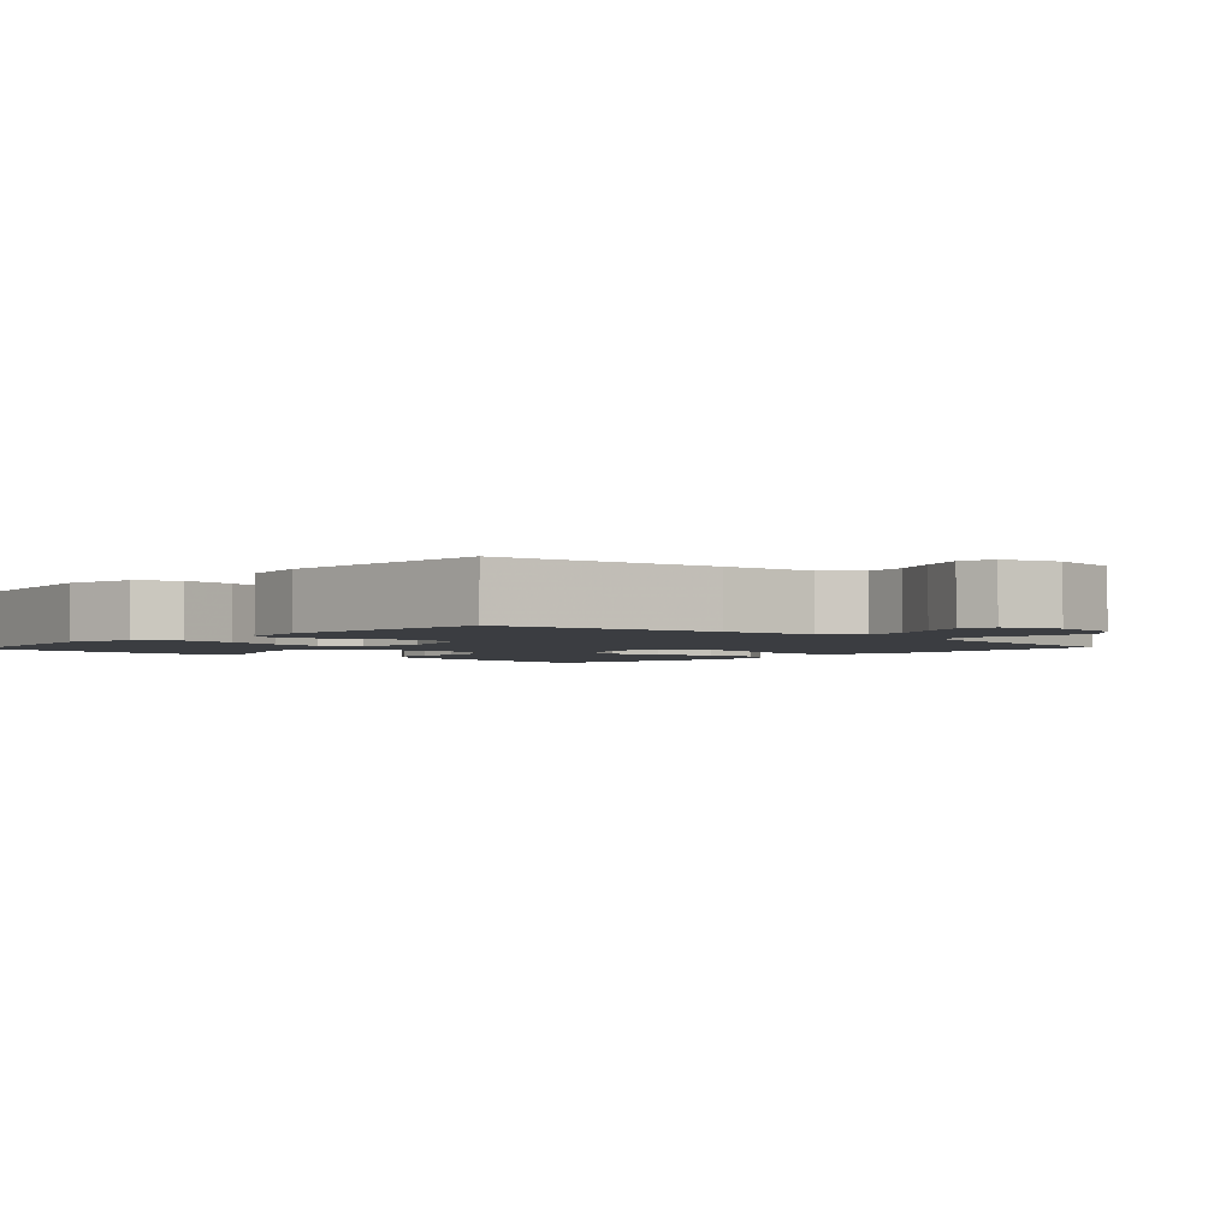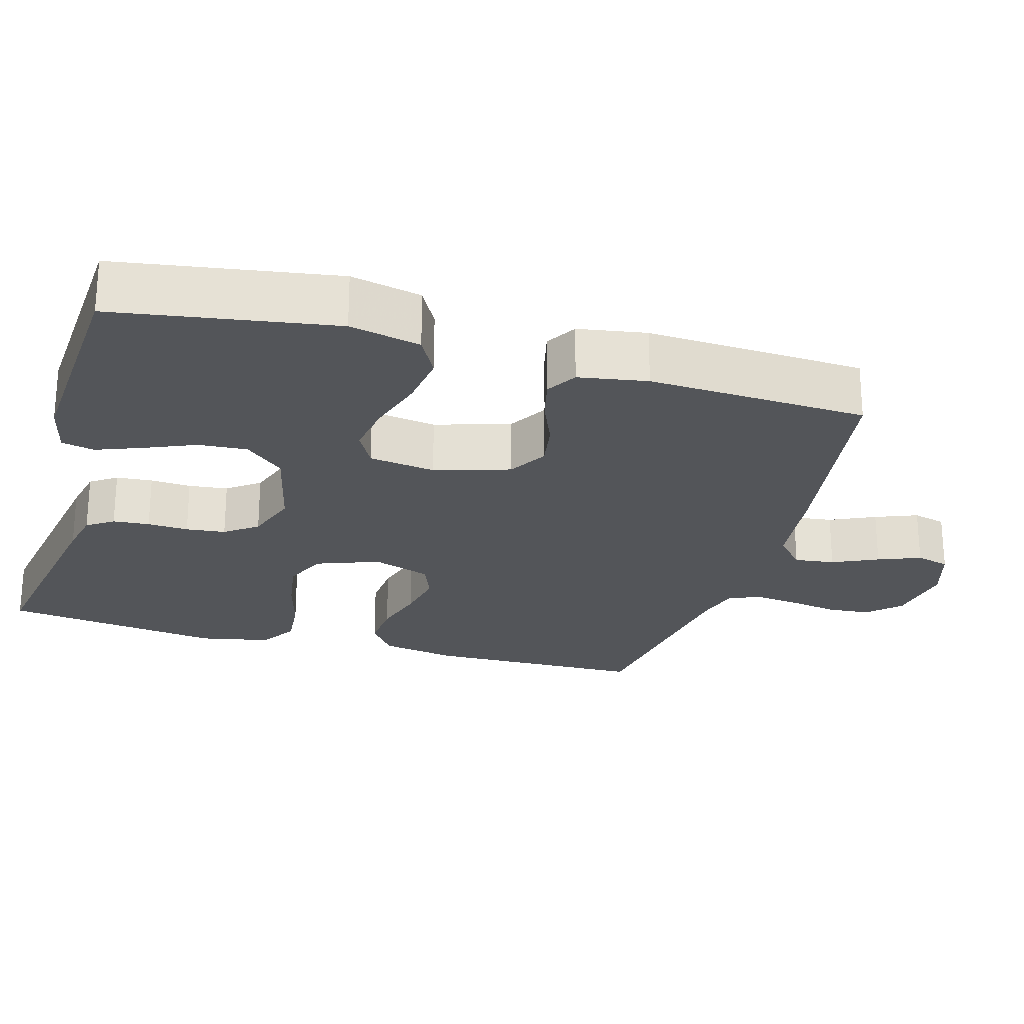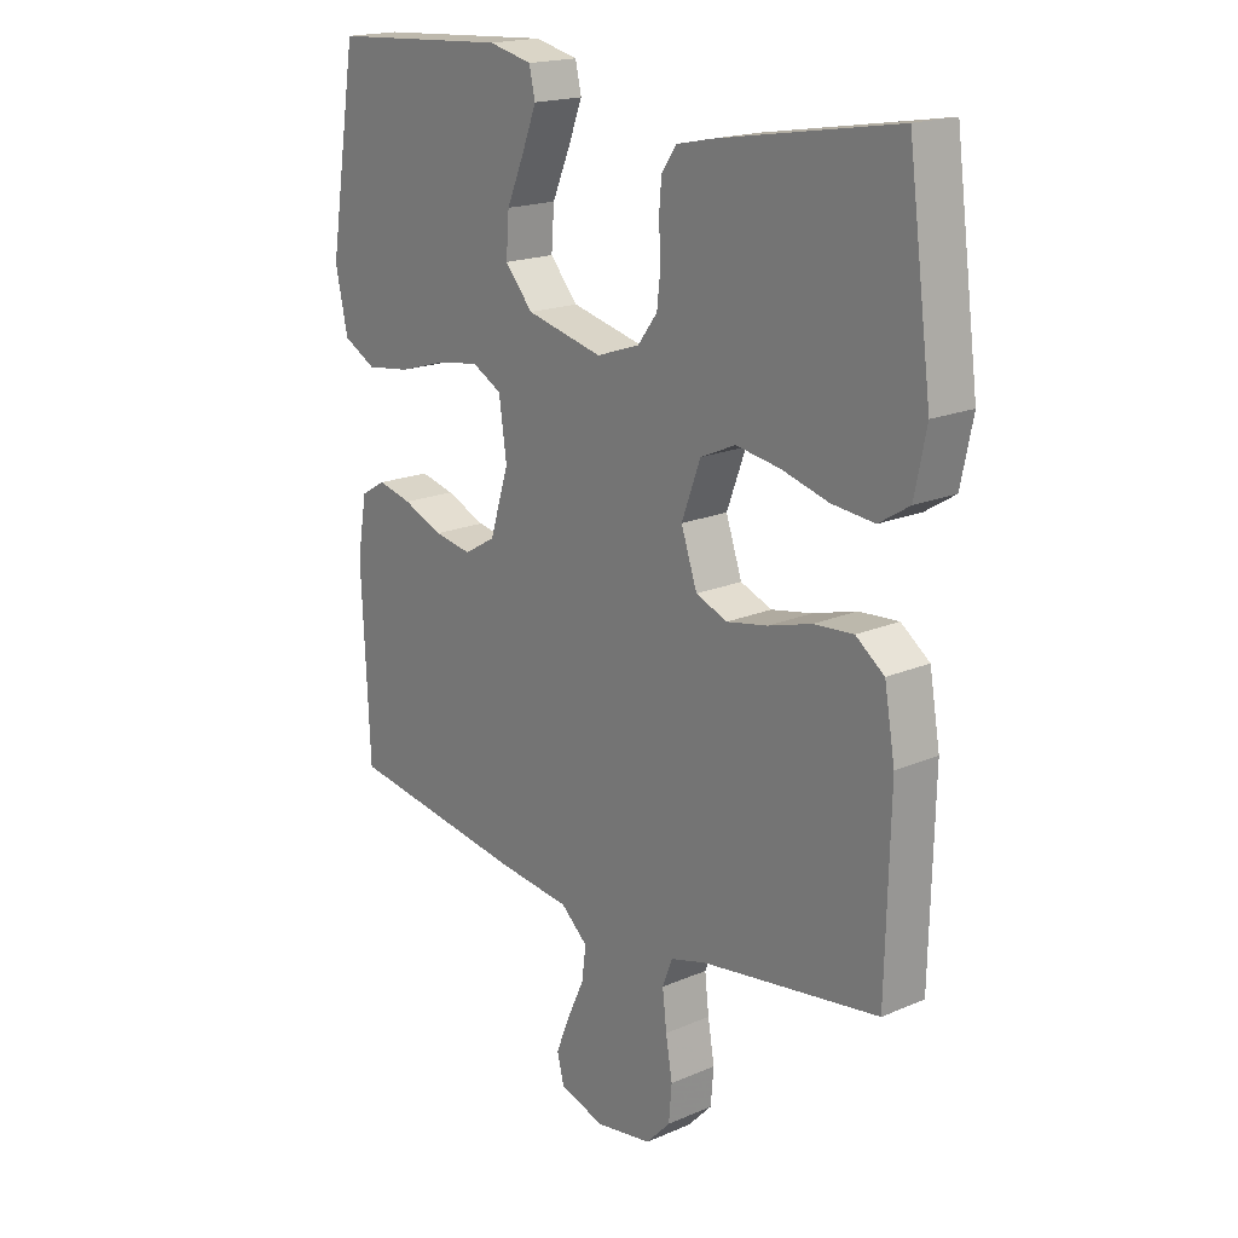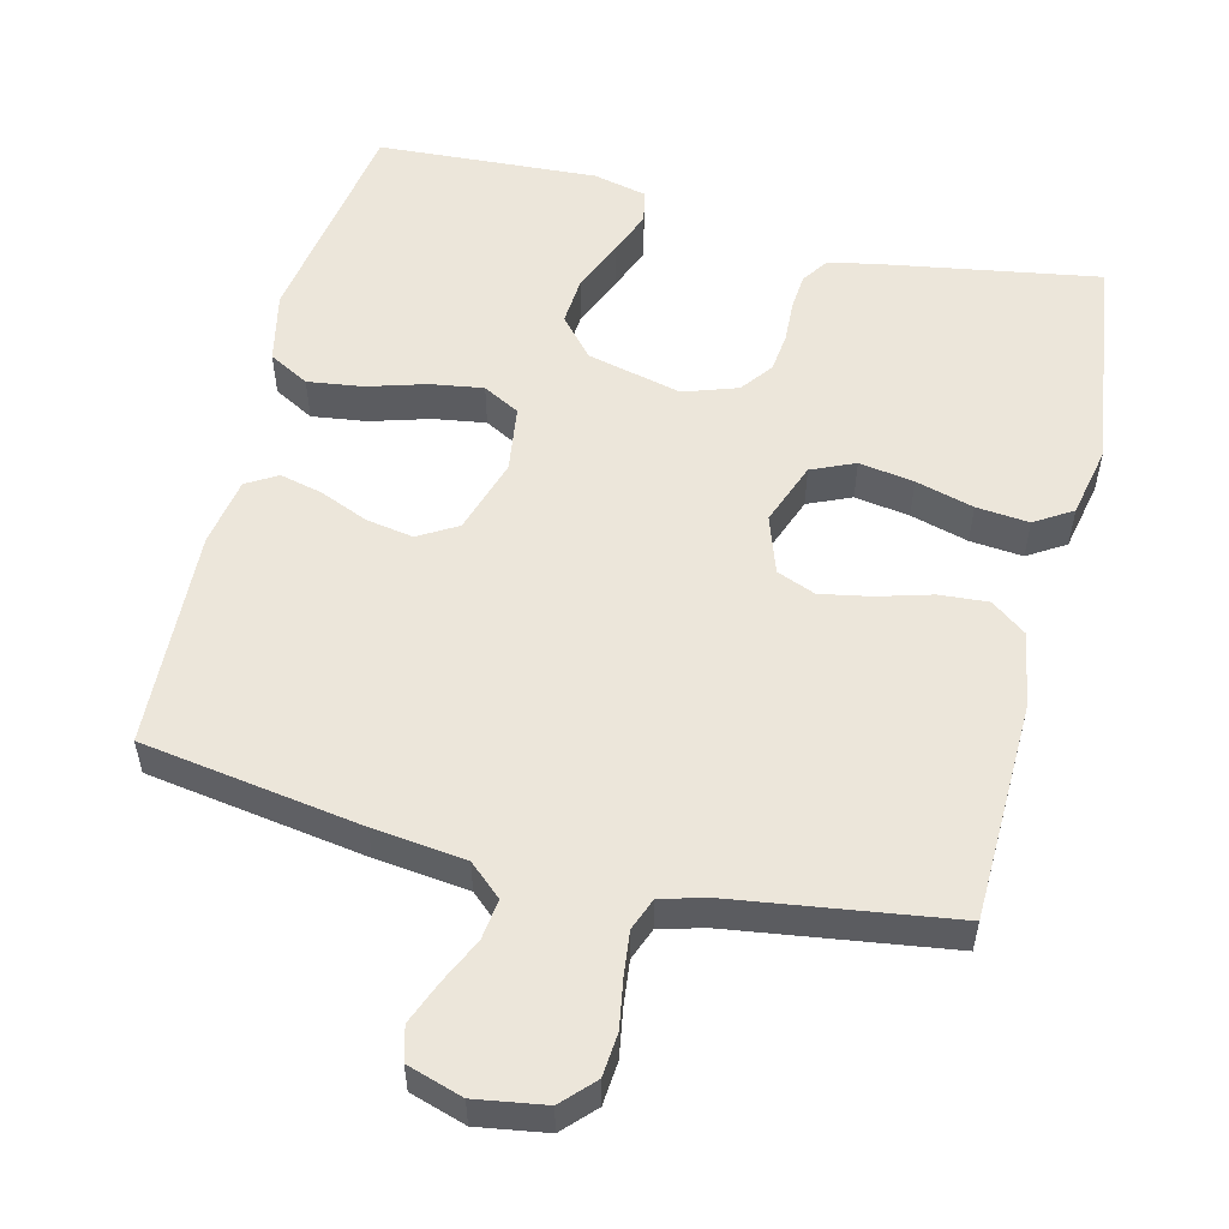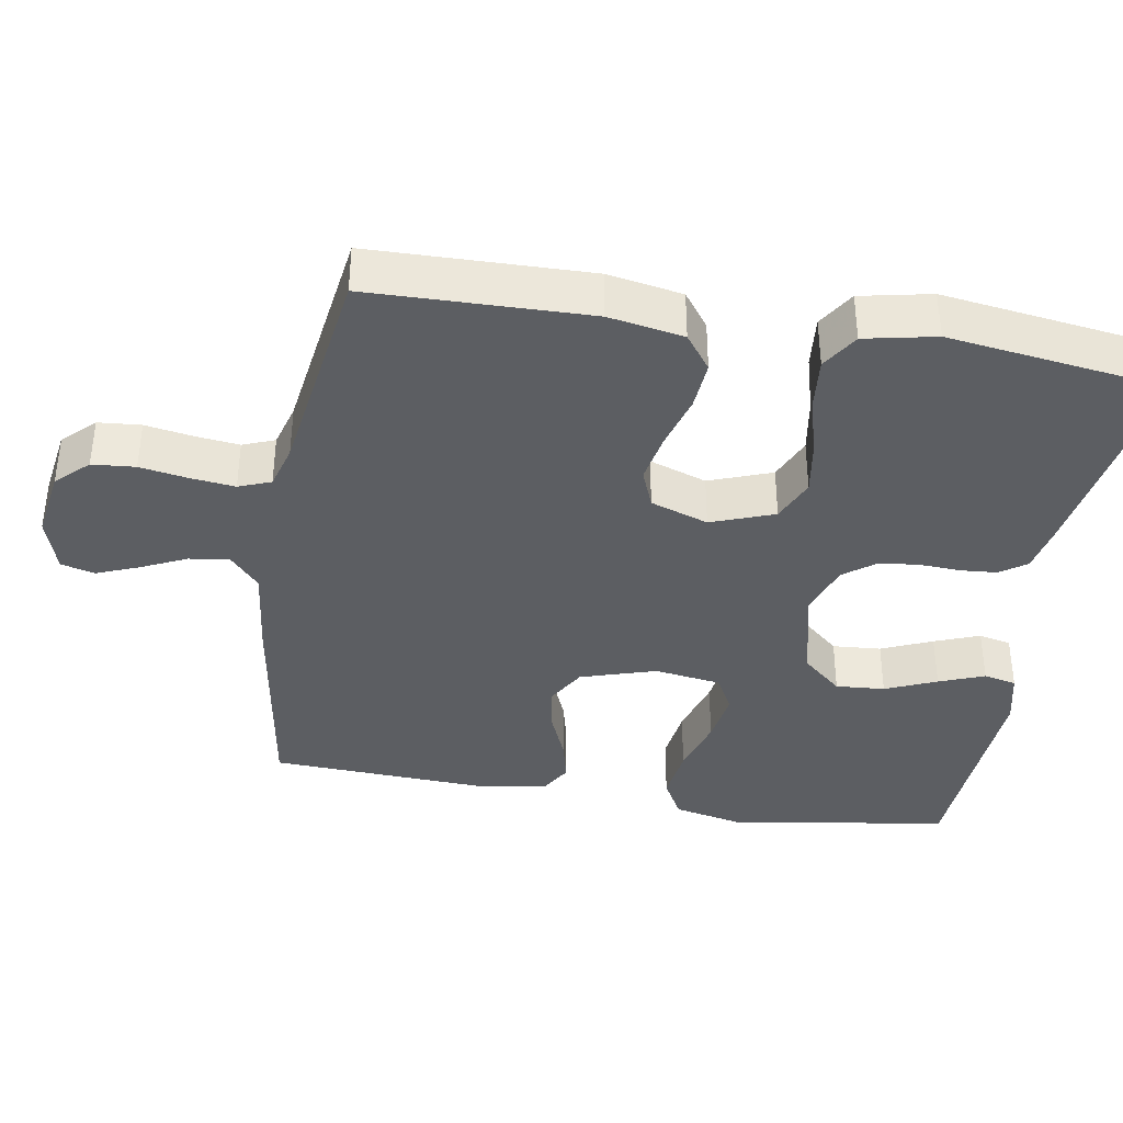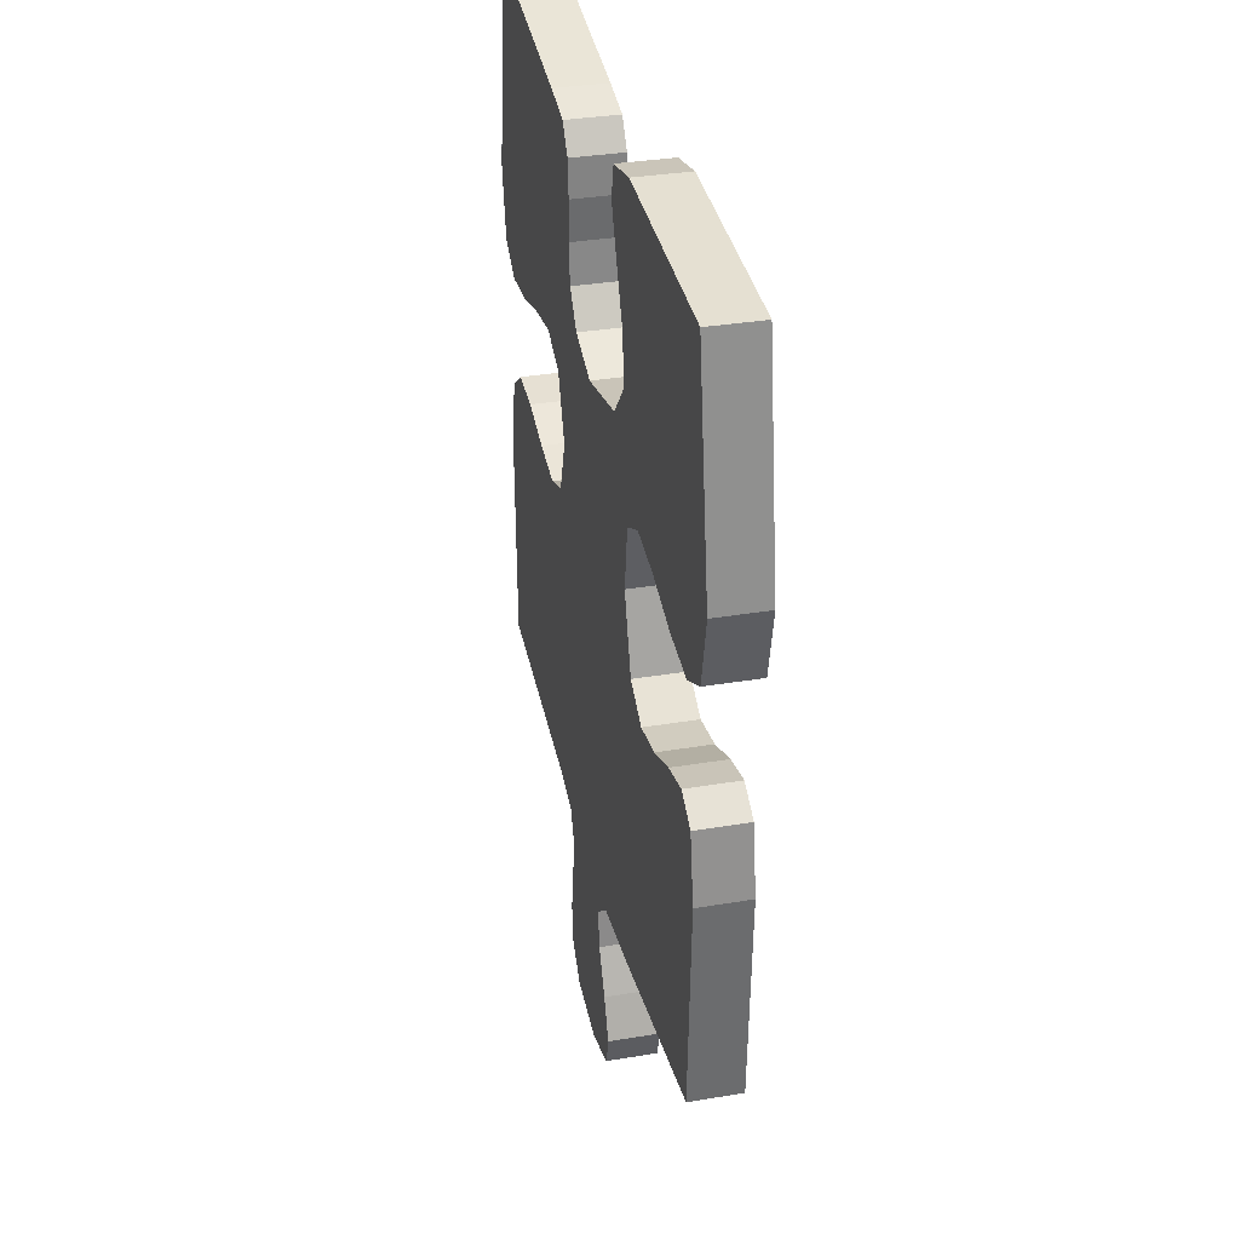
<metadata>
{"format":"obj","ext":"obj","renderer":"f3d","projection":"perspective","resolution":1024,"background":"white","views":[{"elev":-2.5,"azim":137.4,"up":"+Y"},{"elev":-24.4,"azim":73.9,"up":"+Y"},{"elev":18.4,"azim":-129.7,"up":"+Z"},{"elev":54.5,"azim":-166.1,"up":"+Y"},{"elev":-38.1,"azim":-99.6,"up":"+Y"},{"elev":34.0,"azim":77.2,"up":"+Z"}]}
</metadata>
<code>
v 0.5 0.07 -0.5
v 0.2 0.07 -0.547
v 0.074 0.07 -0.562
v 0.029 0.07 -0.602
v 0.036 0.07 -0.657
v 0.065 0.07 -0.719
v 0.088 0.07 -0.777
v 0.076 0.07 -0.823
v 0 0.07 -0.847
v -0.095 0.07 -0.832
v -0.136 0.07 -0.789
v -0.141 0.07 -0.73
v -0.13 0.07 -0.665
v -0.123 0.07 -0.604
v -0.14 0.07 -0.56
v -0.2 0.07 -0.543
v -0.5 0.07 -0.5
v -0.507 0.07 -0.2
v -0.489 0.07 -0.097
v -0.441 0.07 -0.061
v -0.374 0.07 -0.066
v -0.301 0.07 -0.087
v -0.232 0.07 -0.1
v -0.179 0.07 -0.079
v -0.152 0.07 0
v -0.184 0.07 0.086
v -0.243 0.07 0.112
v -0.318 0.07 0.1
v -0.397 0.07 0.078
v -0.469 0.07 0.071
v -0.52 0.07 0.103
v -0.54 0.07 0.2
v -0.5 0.07 0.5
v -0.2 0.07 0.45
v -0.138 0.07 0.437
v -0.113 0.07 0.401
v -0.109 0.07 0.351
v -0.112 0.07 0.295
v -0.106 0.07 0.241
v -0.073 0.07 0.197
v 0 0.07 0.172
v 0.129 0.07 0.203
v 0.176 0.07 0.257
v 0.171 0.07 0.324
v 0.141 0.07 0.394
v 0.117 0.07 0.456
v 0.127 0.07 0.501
v 0.2 0.07 0.518
v 0.5 0.07 0.5
v 0.548 0.07 0.2
v 0.527 0.07 0.103
v 0.472 0.07 0.073
v 0.397 0.07 0.083
v 0.317 0.07 0.107
v 0.245 0.07 0.118
v 0.195 0.07 0.091
v 0.182 0.07 0
v 0.214 0.07 -0.103
v 0.267 0.07 -0.134
v 0.331 0.07 -0.123
v 0.398 0.07 -0.095
v 0.456 0.07 -0.081
v 0.498 0.07 -0.106
v 0.514 0.07 -0.2
v 0.5 0 -0.5
v 0.2 0 -0.547
v 0.074 0 -0.562
v 0.029 0 -0.602
v 0.036 0 -0.657
v 0.065 0 -0.719
v 0.088 0 -0.777
v 0.076 0 -0.823
v 0 0 -0.847
v -0.095 0 -0.832
v -0.136 0 -0.789
v -0.141 0 -0.73
v -0.13 0 -0.665
v -0.123 0 -0.604
v -0.14 0 -0.56
v -0.2 0 -0.543
v -0.5 0 -0.5
v -0.507 0 -0.2
v -0.489 0 -0.097
v -0.441 0 -0.061
v -0.374 0 -0.066
v -0.301 0 -0.087
v -0.232 0 -0.1
v -0.179 0 -0.079
v -0.152 0 0
v -0.184 0 0.086
v -0.243 0 0.112
v -0.318 0 0.1
v -0.397 0 0.078
v -0.469 0 0.071
v -0.52 0 0.103
v -0.54 0 0.2
v -0.5 0 0.5
v -0.2 0 0.45
v -0.138 0 0.437
v -0.113 0 0.401
v -0.109 0 0.351
v -0.112 0 0.295
v -0.106 0 0.241
v -0.073 0 0.197
v 0 0 0.172
v 0.129 0 0.203
v 0.176 0 0.257
v 0.171 0 0.324
v 0.141 0 0.394
v 0.117 0 0.456
v 0.127 0 0.501
v 0.2 0 0.518
v 0.5 0 0.5
v 0.548 0 0.2
v 0.527 0 0.103
v 0.472 0 0.073
v 0.397 0 0.083
v 0.317 0 0.107
v 0.245 0 0.118
v 0.195 0 0.091
v 0.182 0 0
v 0.214 0 -0.103
v 0.267 0 -0.134
v 0.331 0 -0.123
v 0.398 0 -0.095
v 0.456 0 -0.081
v 0.498 0 -0.106
v 0.514 0 -0.2
f 1 2 3
f 64 1 3
f 63 64 3
f 62 63 3
f 61 62 3
f 60 61 3
f 59 60 3 4
f 58 59 4
f 57 58 4
f 56 57 4
f 52 53 54
f 51 52 54
f 50 51 54
f 49 50 54
f 48 49 54
f 47 48 54
f 46 47 54
f 45 46 54
f 44 45 54
f 43 44 54 55
f 42 43 55 56
f 36 37 38
f 35 36 38
f 34 35 38
f 33 34 38
f 32 33 38
f 31 32 38
f 30 31 38
f 29 30 38
f 28 29 38
f 27 28 38 39
f 26 27 39 40
f 20 21 22
f 19 20 22
f 18 19 22
f 17 18 22
f 16 17 22
f 15 16 22 23
f 14 15 23 24
f 11 12 13
f 10 11 13
f 9 10 13
f 8 9 13
f 7 8 13
f 6 7 13
f 5 6 13
f 4 5 13 14
f 14 24 25
f 4 14 25
f 56 4 25
f 42 56 25
f 41 42 25
f 25 26 40 41
f 67 66 65
f 67 65 128
f 67 128 127
f 67 127 126
f 67 126 125
f 67 125 124
f 68 67 124 123
f 68 123 122
f 68 122 121
f 68 121 120
f 118 117 116
f 118 116 115
f 118 115 114
f 118 114 113
f 118 113 112
f 118 112 111
f 118 111 110
f 118 110 109
f 118 109 108
f 119 118 108 107
f 120 119 107 106
f 102 101 100
f 102 100 99
f 102 99 98
f 102 98 97
f 102 97 96
f 102 96 95
f 102 95 94
f 102 94 93
f 102 93 92
f 103 102 92 91
f 104 103 91 90
f 86 85 84
f 86 84 83
f 86 83 82
f 86 82 81
f 86 81 80
f 87 86 80 79
f 88 87 79 78
f 77 76 75
f 77 75 74
f 77 74 73
f 77 73 72
f 77 72 71
f 77 71 70
f 77 70 69
f 78 77 69 68
f 89 88 78
f 89 78 68
f 89 68 120
f 89 120 106
f 89 106 105
f 105 104 90 89
f 1 65 66 2
f 2 66 67 3
f 3 67 68 4
f 4 68 69 5
f 5 69 70 6
f 6 70 71 7
f 7 71 72 8
f 8 72 73 9
f 9 73 74 10
f 10 74 75 11
f 11 75 76 12
f 12 76 77 13
f 13 77 78 14
f 14 78 79 15
f 15 79 80 16
f 16 80 81 17
f 17 81 82 18
f 18 82 83 19
f 19 83 84 20
f 20 84 85 21
f 21 85 86 22
f 22 86 87 23
f 23 87 88 24
f 24 88 89 25
f 25 89 90 26
f 26 90 91 27
f 27 91 92 28
f 28 92 93 29
f 29 93 94 30
f 30 94 95 31
f 31 95 96 32
f 32 96 97 33
f 33 97 98 34
f 34 98 99 35
f 35 99 100 36
f 36 100 101 37
f 37 101 102 38
f 38 102 103 39
f 39 103 104 40
f 40 104 105 41
f 41 105 106 42
f 42 106 107 43
f 43 107 108 44
f 44 108 109 45
f 45 109 110 46
f 46 110 111 47
f 47 111 112 48
f 48 112 113 49
f 49 113 114 50
f 50 114 115 51
f 51 115 116 52
f 52 116 117 53
f 53 117 118 54
f 54 118 119 55
f 55 119 120 56
f 56 120 121 57
f 57 121 122 58
f 58 122 123 59
f 59 123 124 60
f 60 124 125 61
f 61 125 126 62
f 62 126 127 63
f 63 127 128 64
f 64 128 65 1

</code>
